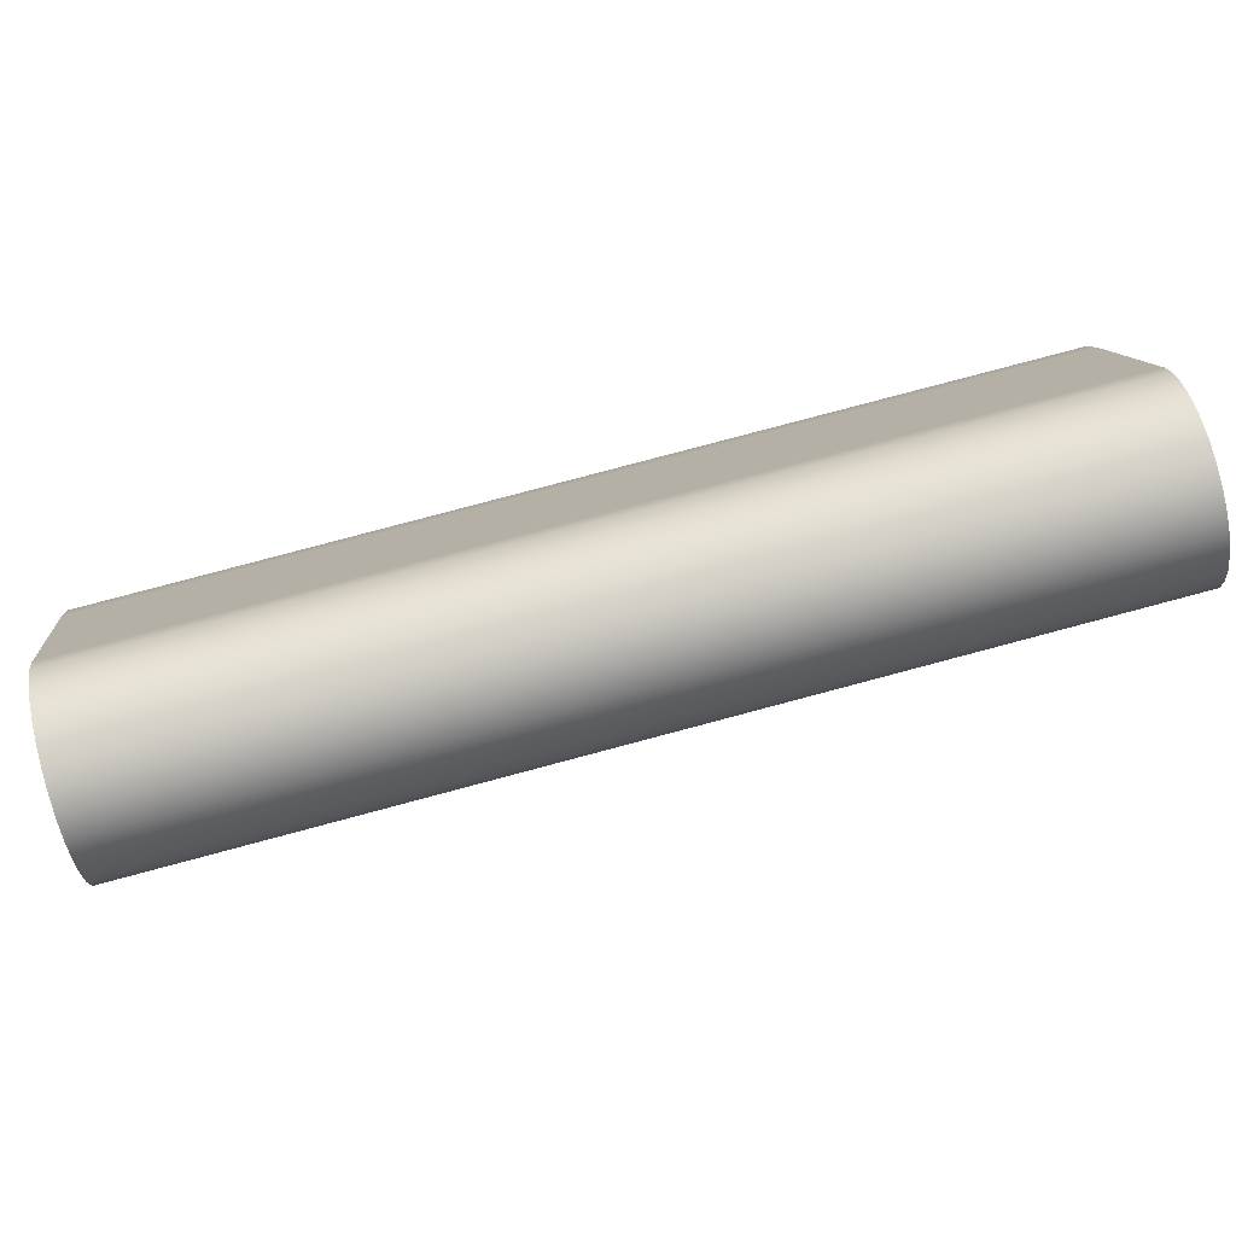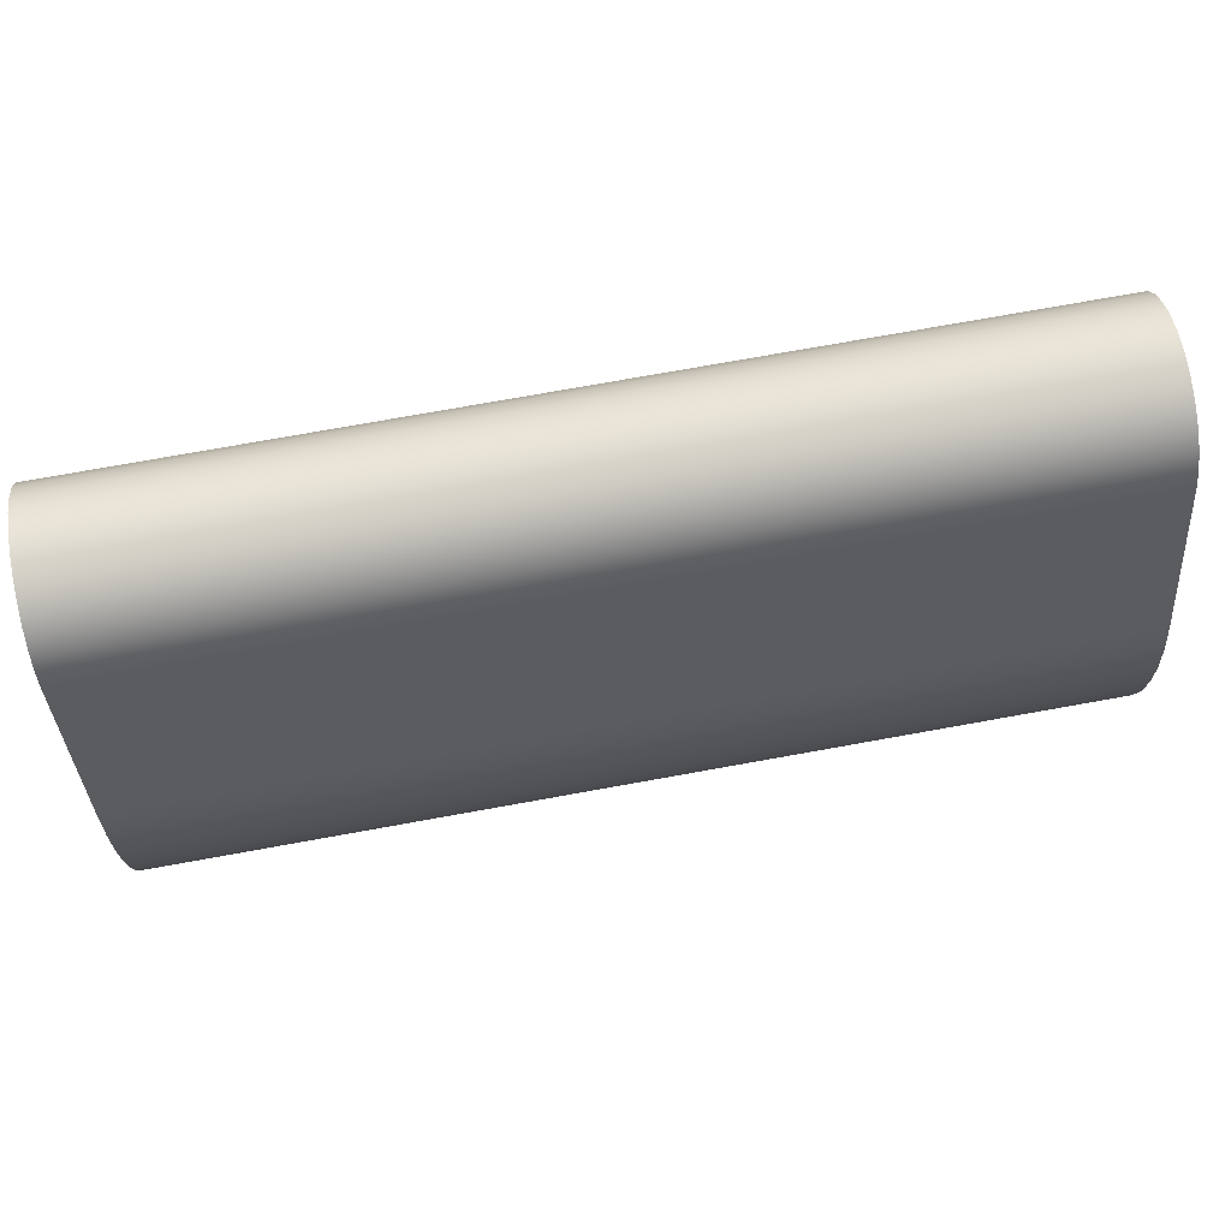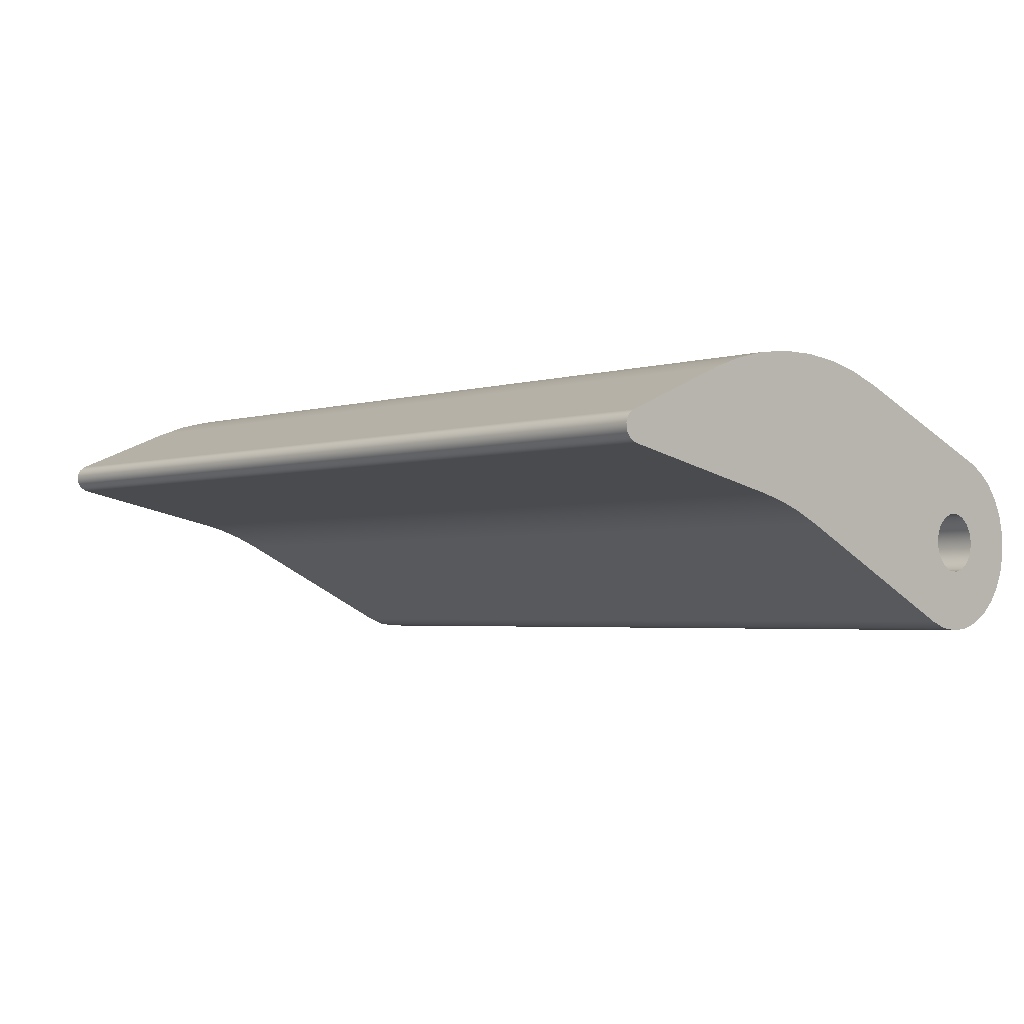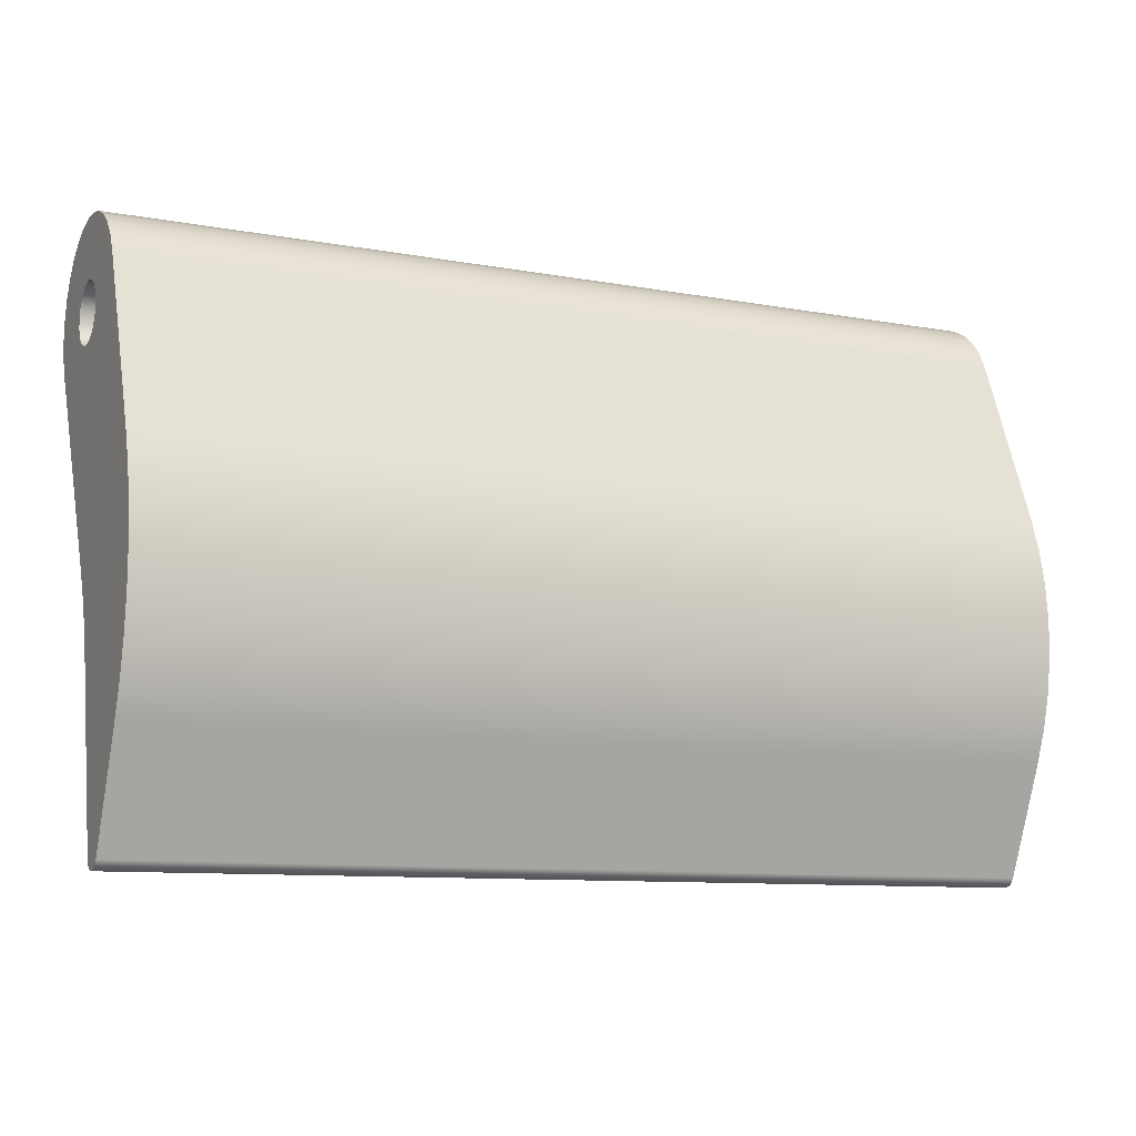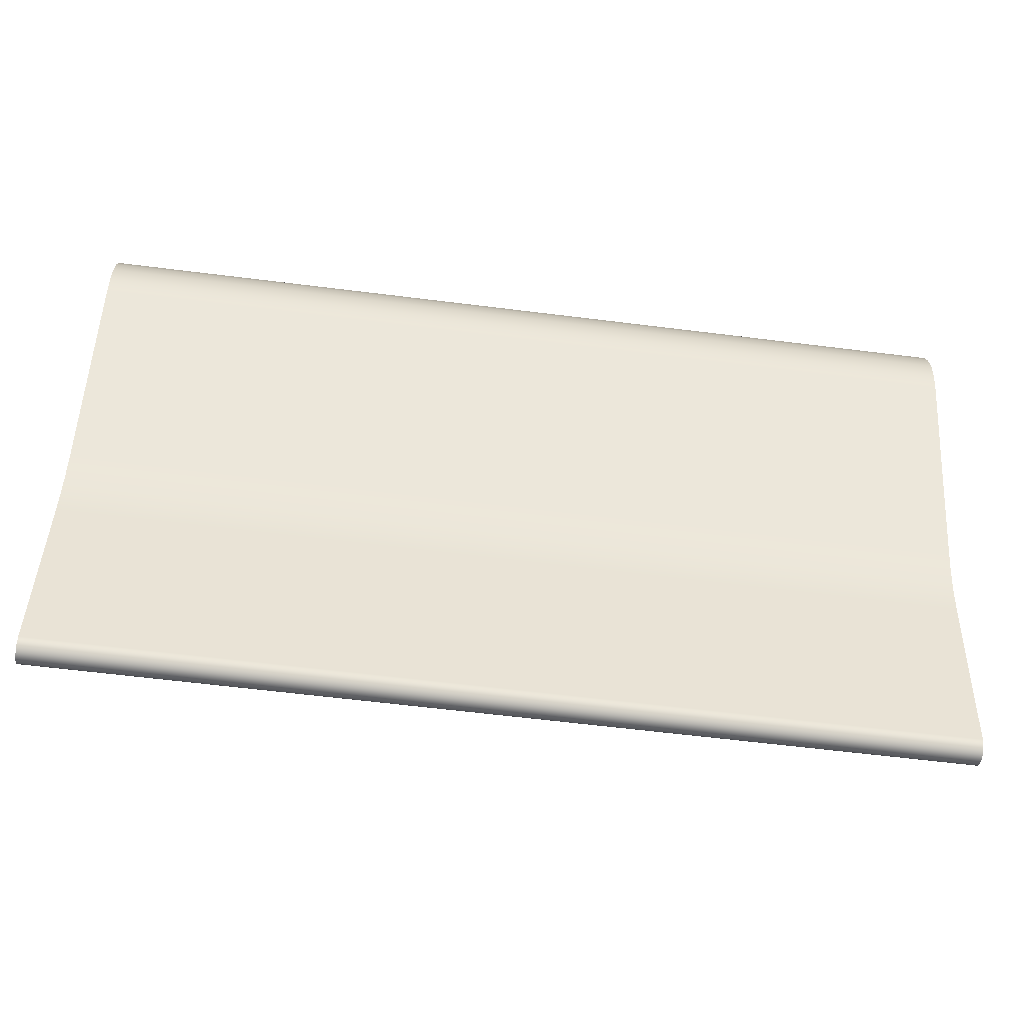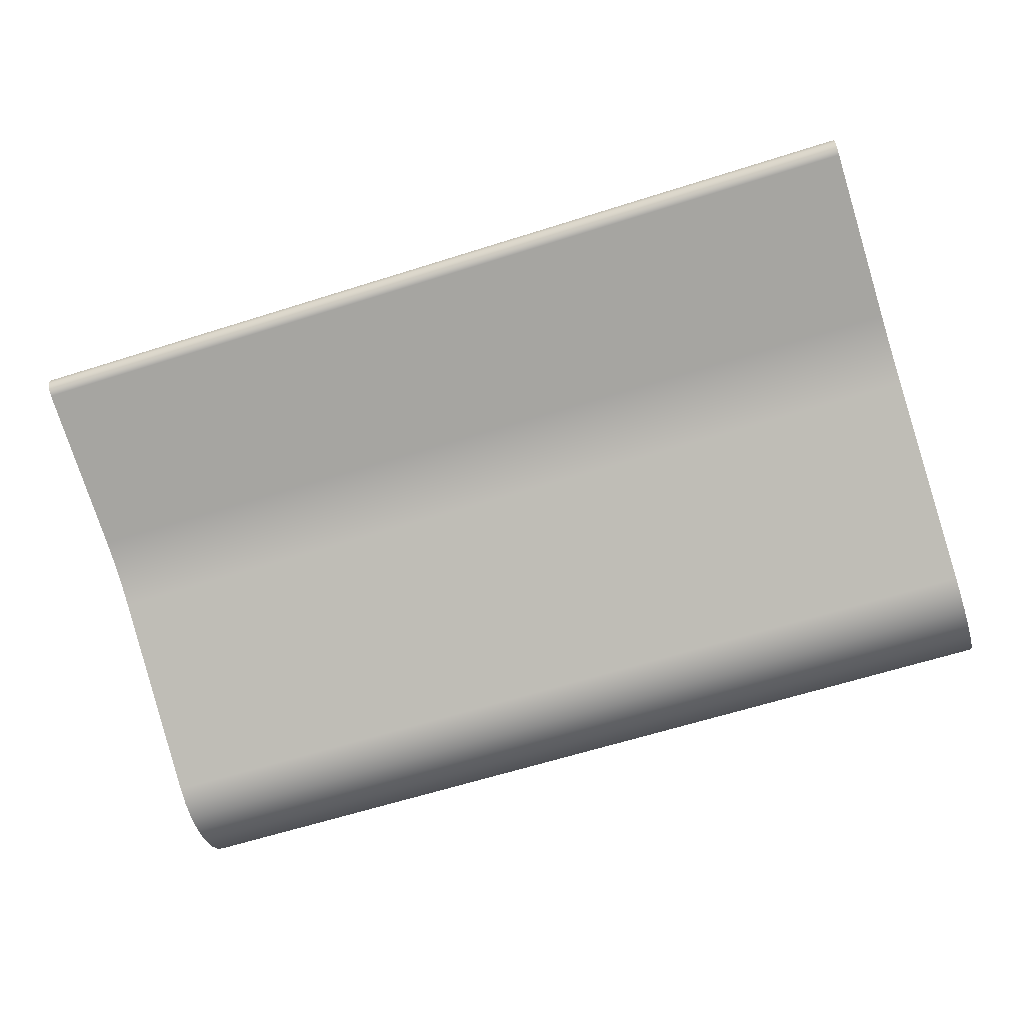
<metadata>
{"format":"obj","ext":"obj","renderer":"f3d","projection":"perspective","resolution":1024,"background":"white","views":[{"elev":80.0,"azim":-14.9,"up":"+Z"},{"elev":74.9,"azim":169.8,"up":"+Z"},{"elev":-3.0,"azim":-133.4,"up":"+Y"},{"elev":-10.0,"azim":154.7,"up":"+Z"},{"elev":-61.0,"azim":-7.3,"up":"+Z"},{"elev":-63.0,"azim":-162.2,"up":"+Y"}]}
</metadata>
<code>
v 3 -1.225e-17 0.1
v 3 -0.03612 0.09325
v 3 -0.06737 0.0739
v 3 -0.08952 0.04457
v 3 -0.09957 0.009227
v 3 -0.09618 -0.02737
v 3 -0.0798 -0.06026
v 3 -0.05264 -0.08502
v 3 -0.01837 -0.0983
v 3 0.01837 -0.0983
v 3 0.05264 -0.08502
v 3 0.0798 -0.06026
v 3 0.09618 -0.02737
v 3 0.09957 0.009227
v 3 0.08952 0.04457
v 3 0.06737 0.0739
v 3 0.03612 0.09325
v 0 -1.225e-17 0.1
v 0 0.03612 0.09325
v 0 0.06737 0.0739
v 0 0.08952 0.04457
v 0 0.09957 0.009227
v 0 0.09618 -0.02737
v 0 0.0798 -0.06026
v 0 0.05264 -0.08502
v 0 0.01837 -0.0983
v 0 -0.01837 -0.0983
v 0 -0.05264 -0.08502
v 0 -0.0798 -0.06026
v 0 -0.09618 -0.02737
v 0 -0.09957 0.009227
v 0 -0.08952 0.04457
v 0 -0.06737 0.0739
v 0 -0.03612 0.09325
v 3 -1.225e-17 0.1
v 0 -1.225e-17 0.1
v 0 0.0443 -0.7842
v 0 0.07809 -0.8624
v 0 0.1054 -0.9431
v 0 0.1261 -1.026
v 3 0.1261 -1.026
v 3 0.1054 -0.9431
v 3 0.07809 -0.8624
v 3 0.0443 -0.7842
v 0 -0.2704 -0.13
v 0 0.0443 -0.7842
v 3 0.0443 -0.7842
v 3 -0.2704 -0.13
v 0 0.2787 0.1111
v 0 0.2487 0.1678
v 0 0.2074 0.2168
v 0 0.1566 0.2559
v 0 0.09869 0.2833
v 0 0.03626 0.2978
v 0 -0.02782 0.2987
v 0 -0.09063 0.286
v 0 -0.1493 0.2602
v 0 -0.2012 0.2226
v 0 -0.2438 0.1748
v 0 -0.2754 0.119
v 0 -0.2944 0.05776
v 0 -0.2999 -0.006081
v 0 -0.2918 -0.06965
v 0 -0.2704 -0.13
v 3 -0.2704 -0.13
v 3 -0.2918 -0.06965
v 3 -0.2999 -0.006081
v 3 -0.2944 0.05776
v 3 -0.2754 0.119
v 3 -0.2438 0.1748
v 3 -0.2012 0.2226
v 3 -0.1493 0.2602
v 3 -0.09063 0.286
v 3 -0.02782 0.2987
v 3 0.03626 0.2978
v 3 0.09869 0.2833
v 3 0.1566 0.2559
v 3 0.2074 0.2168
v 3 0.2487 0.1678
v 3 0.2787 0.1111
v 0 0.5036 -0.4528
v 0 0.2787 0.1111
v 3 0.2787 0.1111
v 3 0.5036 -0.4528
v 0 0.4945 -1.253
v 0 0.5343 -1.142
v 0 0.5615 -1.029
v 0 0.5759 -0.9122
v 0 0.5772 -0.7951
v 0 0.5655 -0.6785
v 0 0.5408 -0.5639
v 0 0.5036 -0.4528
v 3 0.5036 -0.4528
v 3 0.5408 -0.5639
v 3 0.5655 -0.6785
v 3 0.5772 -0.7951
v 3 0.5759 -0.9122
v 3 0.5615 -1.029
v 3 0.5343 -1.142
v 3 0.4945 -1.253
v 0 0.3412 -1.613
v 0 0.4945 -1.253
v 3 0.4945 -1.253
v 3 0.3412 -1.613
v 0 0.2462 -1.604
v 0 0.2573 -1.626
v 0 0.2779 -1.641
v 0 0.3029 -1.643
v 0 0.3259 -1.633
v 0 0.3412 -1.613
v 3 0.3412 -1.613
v 3 0.3259 -1.633
v 3 0.3029 -1.643
v 3 0.2779 -1.641
v 3 0.2573 -1.626
v 3 0.2462 -1.604
v 0 0.1261 -1.026
v 0 0.2462 -1.604
v 3 0.2462 -1.604
v 3 0.1261 -1.026
v 3 -1.225e-17 0.1
v 3 0.03612 0.09325
v 3 0.06737 0.0739
v 3 0.08952 0.04457
v 3 0.09957 0.009227
v 3 0.09618 -0.02737
v 3 0.0798 -0.06026
v 3 0.05264 -0.08502
v 3 0.01837 -0.0983
v 3 -0.01837 -0.0983
v 3 -0.05264 -0.08502
v 3 -0.0798 -0.06026
v 3 -0.09618 -0.02737
v 3 -0.09957 0.009227
v 3 -0.08952 0.04457
v 3 -0.06737 0.0739
v 3 -0.03612 0.09325
v 3 0.1261 -1.026
v 3 0.2462 -1.604
v 3 0.2573 -1.626
v 3 0.2779 -1.641
v 3 0.3029 -1.643
v 3 0.3259 -1.633
v 3 0.3412 -1.613
v 3 0.4945 -1.253
v 3 0.5343 -1.142
v 3 0.5615 -1.029
v 3 0.5759 -0.9122
v 3 0.5772 -0.7951
v 3 0.5655 -0.6785
v 3 0.5408 -0.5639
v 3 0.5036 -0.4528
v 3 0.2787 0.1111
v 3 0.2487 0.1678
v 3 0.2074 0.2168
v 3 0.1566 0.2559
v 3 0.09869 0.2833
v 3 0.03626 0.2978
v 3 -0.02782 0.2987
v 3 -0.09063 0.286
v 3 -0.1493 0.2602
v 3 -0.2012 0.2226
v 3 -0.2438 0.1748
v 3 -0.2754 0.119
v 3 -0.2944 0.05776
v 3 -0.2999 -0.006081
v 3 -0.2918 -0.06965
v 3 -0.2704 -0.13
v 3 0.0443 -0.7842
v 3 0.07809 -0.8624
v 3 0.1054 -0.9431
v 0 -1.225e-17 0.1
v 0 -0.03612 0.09325
v 0 -0.06737 0.0739
v 0 -0.08952 0.04457
v 0 -0.09957 0.009227
v 0 -0.09618 -0.02737
v 0 -0.0798 -0.06026
v 0 -0.05264 -0.08502
v 0 -0.01837 -0.0983
v 0 0.01837 -0.0983
v 0 0.05264 -0.08502
v 0 0.0798 -0.06026
v 0 0.09618 -0.02737
v 0 0.09957 0.009227
v 0 0.08952 0.04457
v 0 0.06737 0.0739
v 0 0.03612 0.09325
v 0 0.2462 -1.604
v 0 0.1261 -1.026
v 0 0.1054 -0.9431
v 0 0.07809 -0.8624
v 0 0.0443 -0.7842
v 0 -0.2704 -0.13
v 0 -0.2918 -0.06965
v 0 -0.2999 -0.006081
v 0 -0.2944 0.05776
v 0 -0.2754 0.119
v 0 -0.2438 0.1748
v 0 -0.2012 0.2226
v 0 -0.1493 0.2602
v 0 -0.09063 0.286
v 0 -0.02782 0.2987
v 0 0.03626 0.2978
v 0 0.09869 0.2833
v 0 0.1566 0.2559
v 0 0.2074 0.2168
v 0 0.2487 0.1678
v 0 0.2787 0.1111
v 0 0.5036 -0.4528
v 0 0.5408 -0.5639
v 0 0.5655 -0.6785
v 0 0.5772 -0.7951
v 0 0.5759 -0.9122
v 0 0.5615 -1.029
v 0 0.5343 -1.142
v 0 0.4945 -1.253
v 0 0.3412 -1.613
v 0 0.3259 -1.633
v 0 0.3029 -1.643
v 0 0.2779 -1.641
v 0 0.2573 -1.626
g 325b1134-e2cc-11ea-8f85-54bf646e7e1f
f 2 34 1
f 1 34 36
f 35 18 17
f 17 18 19
f 17 19 16
f 16 19 20
f 16 20 15
f 15 20 21
f 15 21 14
f 14 21 22
f 14 22 13
f 13 22 23
f 13 23 12
f 12 23 24
f 12 24 11
f 11 24 25
f 11 25 10
f 10 25 26
f 10 26 9
f 9 26 27
f 9 27 8
f 8 27 28
f 8 28 7
f 7 28 29
f 7 29 6
f 6 29 30
f 6 30 5
f 5 30 31
f 5 31 4
f 4 31 32
f 4 32 3
f 3 32 33
f 3 33 2
f 2 33 34
g 325cbe62-e2cc-11ea-a606-54bf646e7e1f
f 44 37 43
f 43 37 38
f 43 38 39
f 40 41 39
f 39 41 42
f 39 42 43
g 325e1d2c-e2cc-11ea-a764-54bf646e7e1f
f 45 46 48
f 48 46 47
g 325f5514-e2cc-11ea-b948-54bf646e7e1f
f 80 49 79
f 79 49 50
f 79 50 78
f 78 50 51
f 78 51 77
f 77 51 52
f 77 52 76
f 76 52 53
f 76 53 75
f 75 53 54
f 75 54 74
f 74 54 55
f 74 55 73
f 73 55 56
f 73 56 72
f 72 56 57
f 72 57 71
f 71 57 58
f 71 58 70
f 70 58 59
f 70 59 69
f 69 59 60
f 69 60 68
f 68 60 61
f 68 61 67
f 67 61 62
f 67 62 66
f 66 62 63
f 66 63 65
f 65 63 64
g 3260b442-e2cc-11ea-8048-54bf646e7e1f
f 81 82 84
f 84 82 83
g 3261ec38-e2cc-11ea-acf8-54bf646e7e1f
f 100 85 99
f 99 85 86
f 99 86 98
f 98 86 87
f 98 87 97
f 97 87 88
f 97 88 96
f 96 88 89
f 96 89 95
f 95 89 90
f 95 90 94
f 94 90 91
f 94 91 93
f 93 91 92
g 32632410-e2cc-11ea-acfb-54bf646e7e1f
f 101 102 104
f 104 102 103
g 326b36c8-e2cc-11ea-b950-54bf646e7e1f
f 116 105 115
f 115 105 106
f 115 106 114
f 114 106 107
f 114 107 113
f 113 107 108
f 113 108 112
f 112 108 109
f 112 109 111
f 111 109 110
g 326ce3b0-e2cc-11ea-a519-54bf646e7e1f
f 117 118 120
f 120 118 119
g 326e42ba-e2cc-11ea-936e-54bf646e7e1f
f 122 158 121
f 121 158 159
f 121 159 137
f 137 159 160
f 137 160 136
f 136 160 161
f 136 161 162
f 158 122 157
f 157 122 123
f 157 123 156
f 156 123 124
f 156 124 155
f 155 124 154
f 154 124 125
f 154 125 153
f 153 125 126
f 153 126 152
f 152 126 127
f 152 127 128
f 152 128 169
f 169 128 129
f 169 129 130
f 130 131 169
f 169 131 168
f 168 131 132
f 168 132 133
f 168 133 167
f 167 133 134
f 167 134 166
f 166 134 165
f 165 134 164
f 164 134 163
f 163 134 135
f 163 135 162
f 162 135 136
f 139 145 138
f 138 145 146
f 138 146 147
f 145 139 144
f 144 139 140
f 144 140 141
f 141 142 144
f 144 142 143
f 147 148 138
f 138 148 171
f 171 148 149
f 171 149 150
f 171 150 170
f 170 150 151
f 170 151 152
f 169 170 152
g 326fc8b8-e2cc-11ea-8c47-54bf646e7e1f
f 173 203 172
f 172 203 204
f 172 204 188
f 188 204 205
f 188 205 187
f 187 205 206
f 187 206 186
f 186 206 207
f 186 207 208
f 203 173 202
f 202 173 174
f 202 174 201
f 201 174 200
f 200 174 175
f 200 175 199
f 199 175 176
f 199 176 198
f 198 176 197
f 197 176 196
f 196 176 195
f 195 176 177
f 195 177 194
f 194 177 178
f 194 178 179
f 194 179 193
f 193 179 180
f 193 180 181
f 181 182 193
f 193 182 210
f 193 210 192
f 192 210 211
f 192 211 212
f 182 183 210
f 210 183 184
f 210 184 209
f 209 184 185
f 209 185 208
f 208 185 186
f 190 217 189
f 189 217 218
f 189 218 222
f 222 218 221
f 221 218 220
f 220 218 219
f 191 214 190
f 190 214 215
f 190 215 216
f 192 212 191
f 191 212 213
f 191 213 214
f 216 217 190

</code>
